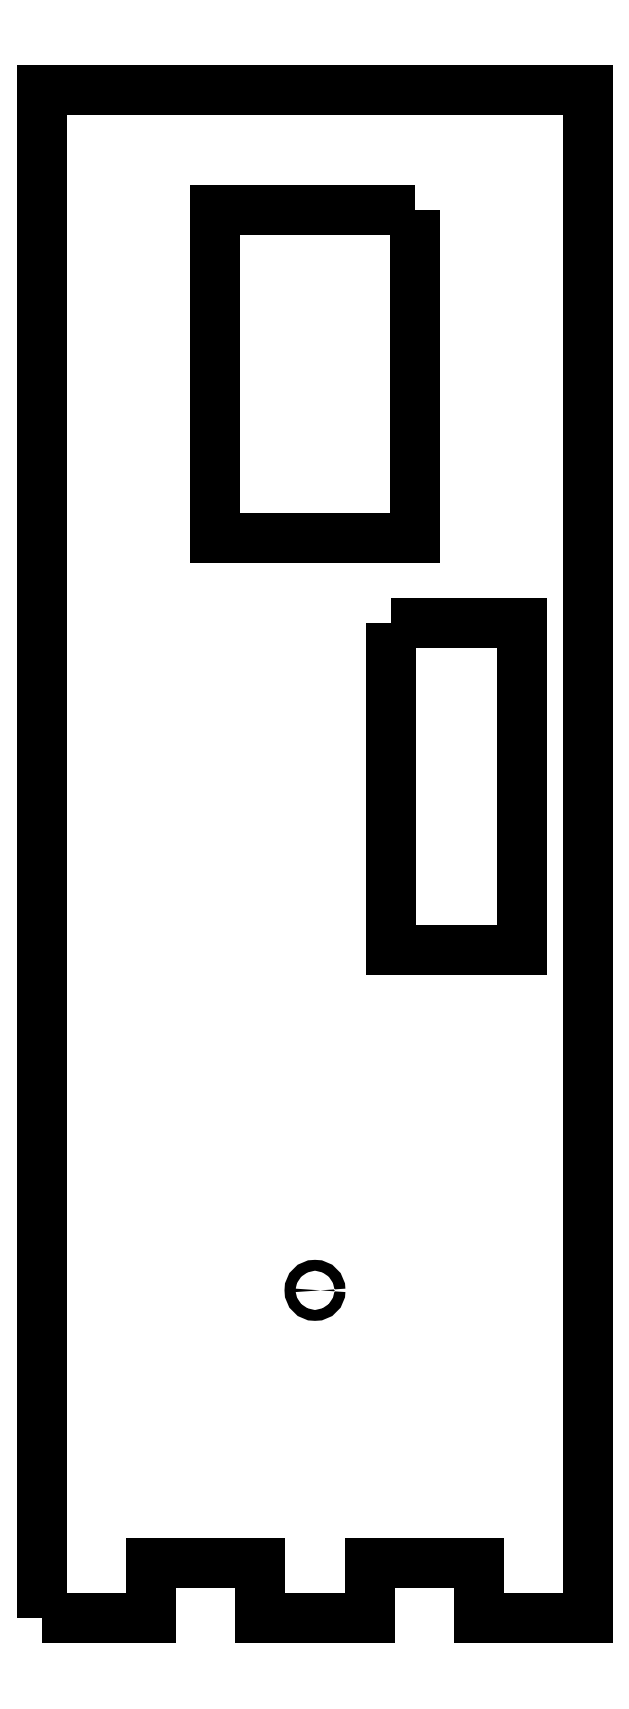
<metadata>
{"format":"dxf","ext":"dxf","renderer":"ezdxf+matplotlib","layout":"modelspace","background":"white","min_lineweight":24,"dpi":150}
</metadata>
<code>
0
SECTION
2
ENTITIES
0
LWPOLYLINE
8
0
90
12
70
1
43
0
10
-25
20
-1.49e-07
10
-25
20
140
10
25
20
140
10
25
20
-1.49e-07
10
15
20
-1.49e-07
10
15
20
5
10
5
20
5
10
5
20
-1.49e-07
10
-5
20
-1.49e-07
10
-5
20
5
10
-15
20
5
10
-15
20
-1.49e-07
0
LWPOLYLINE
8
0
90
4
70
1
43
0
10
7
20
91.2
10
7
20
61.2
10
19
20
61.2
10
19
20
91.2
0
LWPOLYLINE
8
0
90
4
70
1
43
0
10
9.2
20
129
10
-9.2
20
129
10
-9.2
20
99
10
9.2
20
99
0
CIRCLE
8
0
10
0
20
30
30
0
40
0.5
0
ENDSEC
0
EOF

</code>
